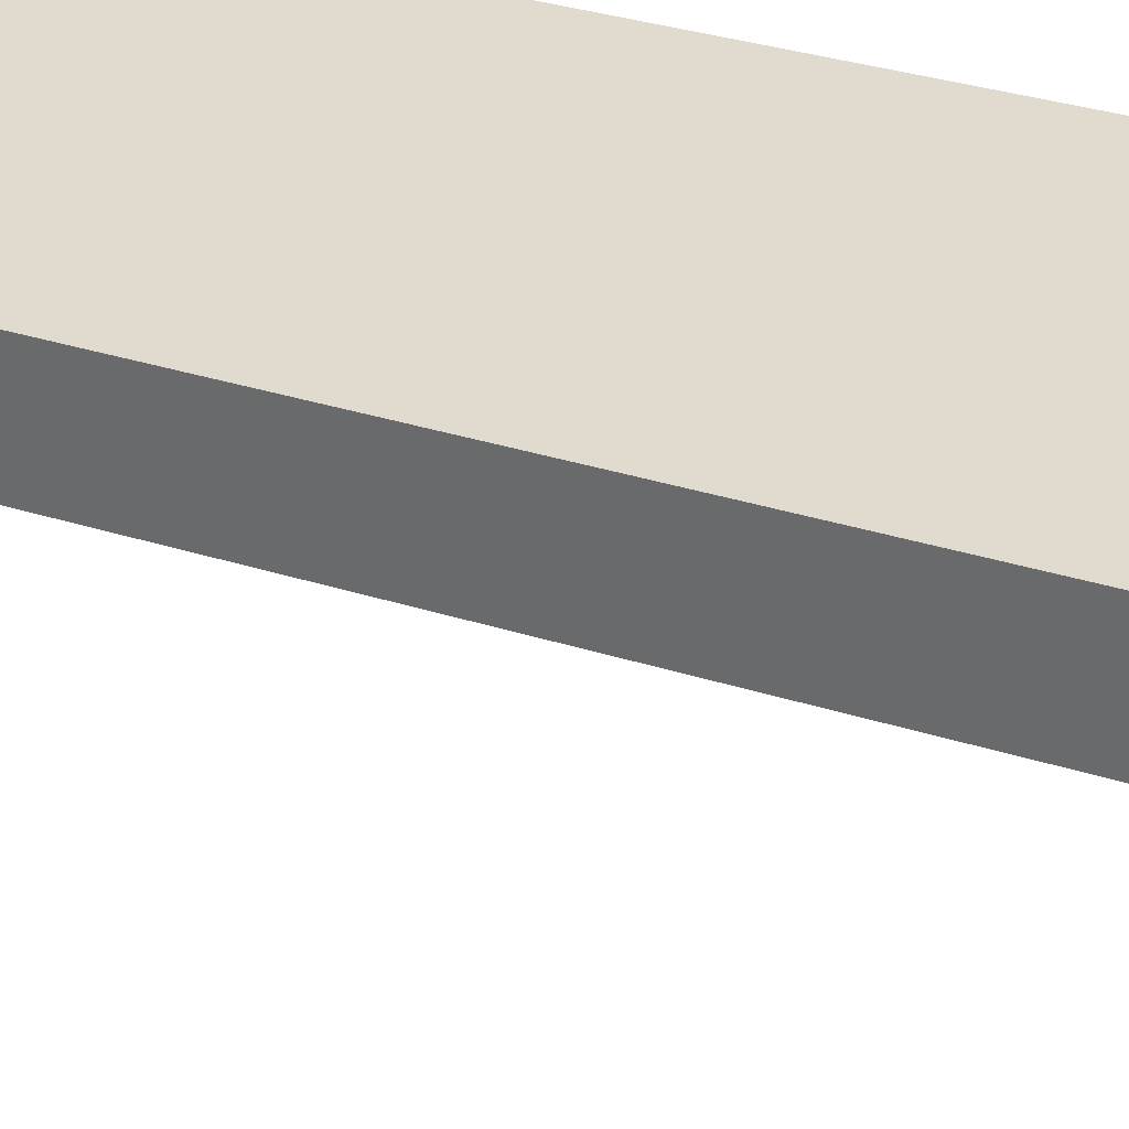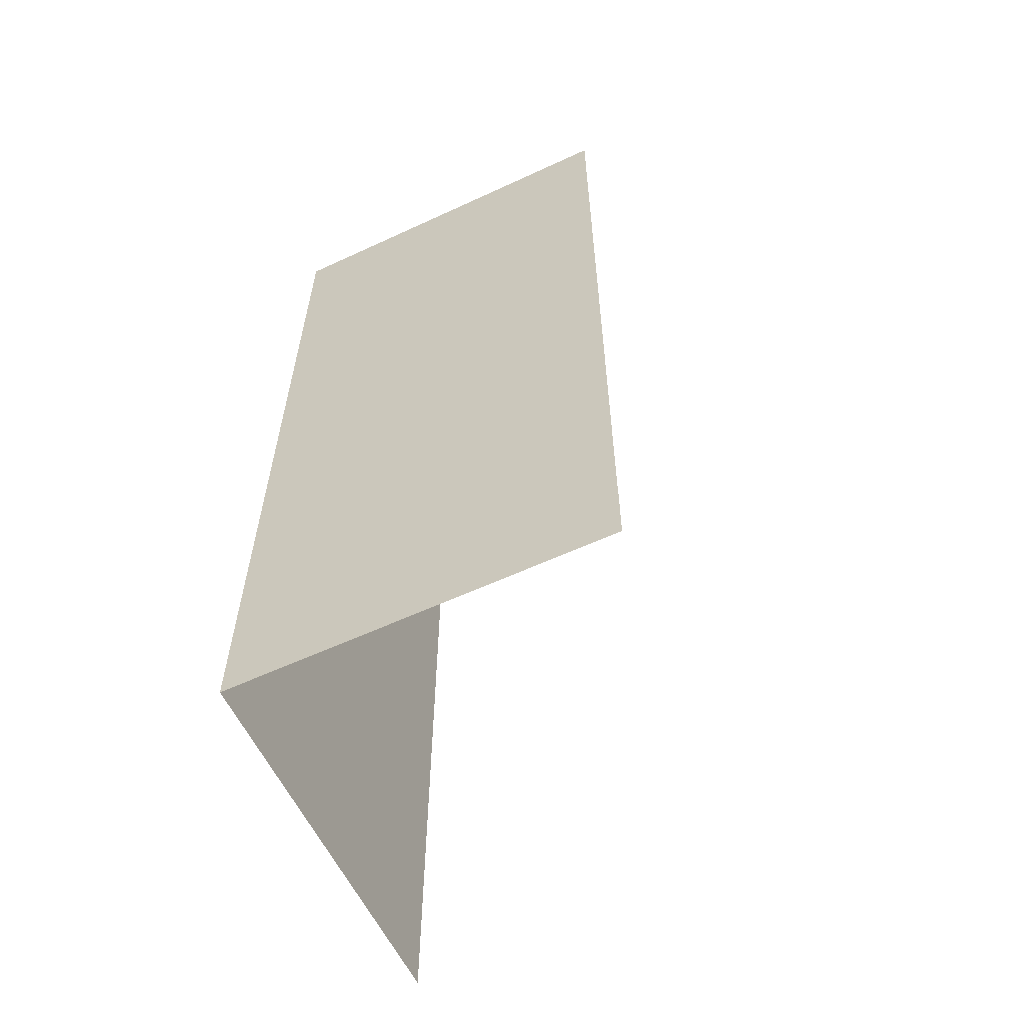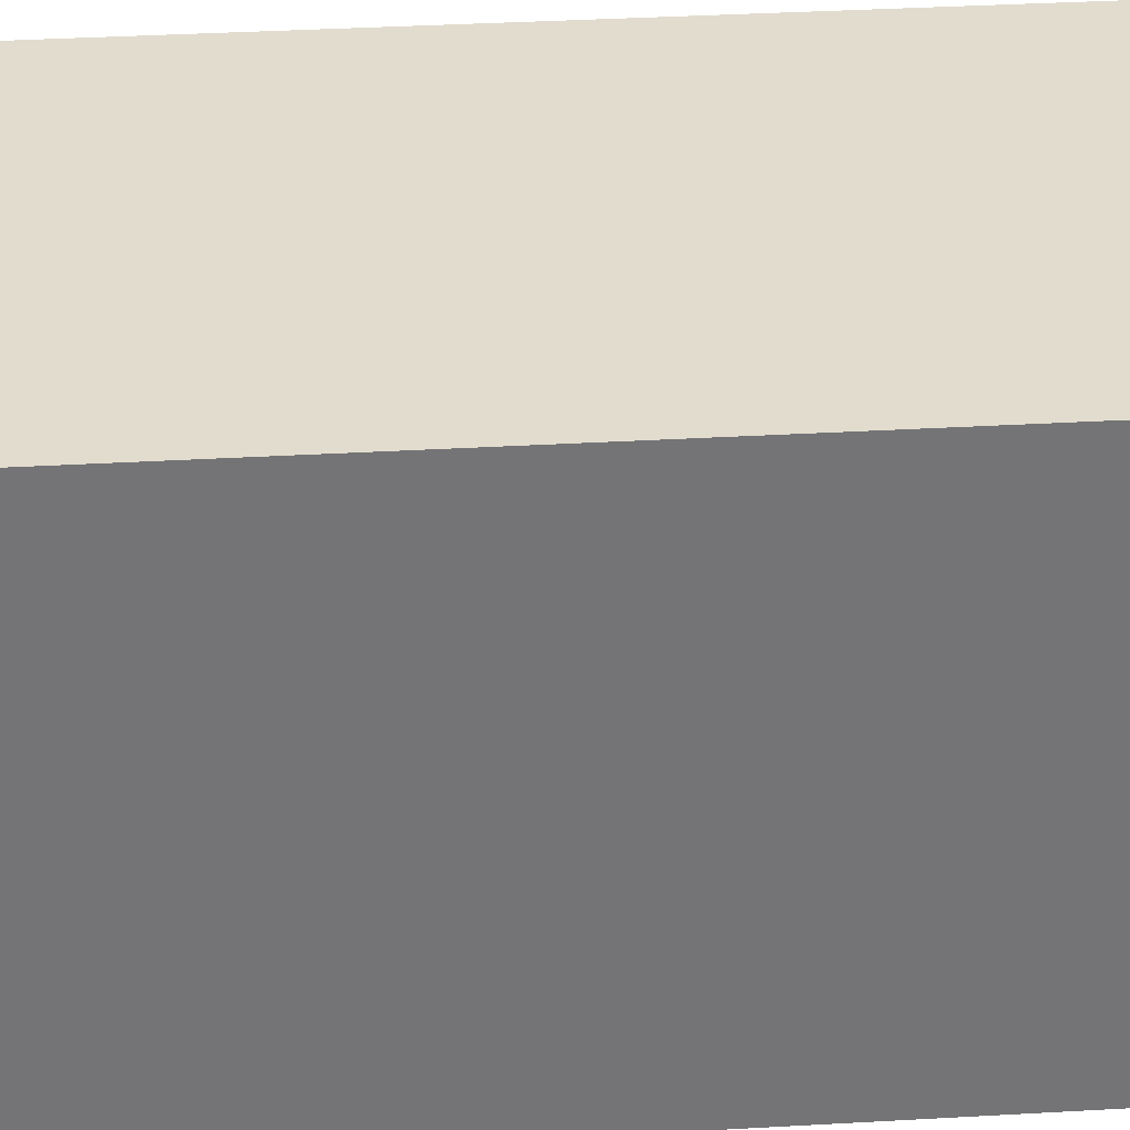
<metadata>
{"format":"obj","ext":"obj","renderer":"f3d","projection":"perspective","resolution":1024,"background":"white","views":[{"elev":33.7,"azim":113.4,"up":"+Z"},{"elev":-59.6,"azim":25.4,"up":"+Y"},{"elev":34.1,"azim":-94.5,"up":"+Z"}]}
</metadata>
<code>
o TallBuilding1
g Structure
v -21.06 39.22 -10.97
v -22.06 39.22 -10.97
v -21.06 43.22 -10.97
v -22.06 43.22 -10.97
v -28.06 39.22 -10.97
v -28.06 43.22 -10.97
v -30.06 39.22 -10.97
v -30.06 43.22 -10.97
v -35.06 39.22 -10.97
v -35.06 43.22 -10.97
v -37.06 39.22 -10.97
v -37.06 43.22 -10.97
v -43.07 39.22 -10.97
v -43.07 43.22 -10.97
v -44.14 39.22 -10.97
v -44.14 43.22 -10.97
v -44.14 39.22 -10.97
v -44.14 43.22 -10.97
v -44.14 39.22 -11.97
v -44.14 43.22 -11.97
v -44.14 39.22 -17.97
v -44.14 43.22 -17.97
v -44.14 39.22 -19.97
v -44.14 43.22 -19.97
v -44.14 39.22 -24.97
v -44.14 43.22 -24.97
v -44.14 39.22 -26.97
v -44.14 43.22 -26.97
v -44.14 39.22 -32.97
v -44.14 43.22 -32.97
v -44.14 39.22 -33.97
v -44.14 43.22 -33.97
v -44.14 43.22 -26.97
v -44.14 39.22 -26.97
v -44.14 39.22 -27.97
v -44.14 42.22 -27.97
v -44.14 43.22 -27.97
v -44.14 43.22 -27.97
v -44.14 42.22 -27.97
v -44.14 42.22 -31.97
v -44.14 43.22 -31.97
v -44.14 42.22 -27.97
v -44.14 39.22 -27.97
v -44.14 39.22 -31.97
v -44.14 42.22 -31.97
v -44.14 43.22 -31.97
v -44.14 42.22 -31.97
v -44.14 39.22 -31.97
v -44.14 39.22 -32.97
v -44.14 43.22 -32.97
v -44.14 43.22 -19.97
v -44.14 39.22 -19.97
v -44.14 39.22 -21.97
v -44.14 41.22 -21.97
v -44.14 43.22 -21.97
v -44.14 43.22 -21.97
v -44.14 41.22 -21.97
v -44.14 41.22 -22.97
v -44.14 43.22 -22.97
v -44.14 41.22 -21.97
v -44.14 39.22 -21.97
v -44.14 39.22 -22.97
v -44.14 41.22 -22.97
v -44.14 43.22 -22.97
v -44.14 41.22 -22.97
v -44.14 39.22 -22.97
v -44.14 39.22 -24.97
v -44.14 43.22 -24.97
v -44.14 43.22 -11.97
v -44.14 39.22 -11.97
v -44.14 39.22 -12.97
v -44.14 42.22 -12.97
v -44.14 43.22 -12.97
v -44.14 43.22 -12.97
v -44.14 42.22 -12.97
v -44.14 42.22 -16.97
v -44.14 43.22 -16.97
v -44.14 42.22 -12.97
v -44.14 39.22 -12.97
v -44.14 39.22 -16.97
v -44.14 42.22 -16.97
v -44.14 43.22 -16.97
v -44.14 42.22 -16.97
v -44.14 39.22 -16.97
v -44.14 39.22 -17.97
v -44.14 43.22 -17.97
v -37.06 43.22 -10.97
v -37.06 39.22 -10.97
v -38.06 39.22 -10.97
v -38.06 42.22 -10.97
v -38.06 43.22 -10.97
v -38.06 43.22 -10.97
v -38.06 42.22 -10.97
v -42.06 42.22 -10.97
v -42.06 43.22 -10.97
v -38.06 42.22 -10.97
v -38.06 39.22 -10.97
v -42.06 39.22 -10.97
v -42.06 42.22 -10.97
v -42.06 43.22 -10.97
v -42.06 42.22 -10.97
v -42.06 39.22 -10.97
v -43.07 39.22 -10.97
v -43.07 43.22 -10.97
v -22.06 43.22 -10.97
v -22.06 39.22 -10.97
v -23.06 39.22 -10.97
v -23.06 42.22 -10.97
v -23.06 43.22 -10.97
v -23.06 43.22 -10.97
v -23.06 42.22 -10.97
v -27.06 42.22 -10.97
v -27.06 43.22 -10.97
v -23.06 42.22 -10.97
v -23.06 39.22 -10.97
v -27.06 39.22 -10.97
v -27.06 42.22 -10.97
v -27.06 43.22 -10.97
v -27.06 42.22 -10.97
v -27.06 39.22 -10.97
v -28.06 39.22 -10.97
v -28.06 43.22 -10.97
v -30.06 43.22 -10.97
v -30.06 39.22 -10.97
v -32.06 39.22 -10.97
v -32.06 41.22 -10.97
v -32.06 43.22 -10.97
v -32.06 43.22 -10.97
v -32.06 41.22 -10.97
v -33.06 41.22 -10.97
v -33.06 43.22 -10.97
v -32.06 41.22 -10.97
v -32.06 39.22 -10.97
v -33.06 39.22 -10.97
v -33.06 41.22 -10.97
v -33.06 43.22 -10.97
v -33.06 41.22 -10.97
v -33.06 39.22 -10.97
v -35.06 39.22 -10.97
v -35.06 43.22 -10.97
v -44.14 43.22 -10.97
v -43.07 43.22 -10.97
v -44.14 95.22 -10.97
v -43.07 95.22 -10.97
v -44.14 43.22 -10.97
v -44.14 95.22 -10.97
v -44.14 43.22 -11.97
v -44.14 95.22 -11.97
v -43.07 95.22 -10.97
v -43.07 43.22 -10.97
v -37.07 95.22 -10.97
v -37.07 43.22 -10.97
v -37.07 95.22 -10.97
v -37.07 43.22 -10.97
v -35.07 95.22 -10.97
v -35.07 43.22 -10.97
v -35.07 95.22 -10.97
v -35.07 43.22 -10.97
v -30.07 95.22 -10.97
v -30.07 43.22 -10.97
v -30.07 95.22 -10.97
v -30.07 43.22 -10.97
v -28.07 95.22 -10.97
v -28.07 43.22 -10.97
v -28.07 95.22 -10.97
v -28.07 43.22 -10.97
v -22.07 95.22 -10.97
v -22.07 43.22 -10.97
v -22.07 95.22 -10.97
v -22.07 43.22 -10.97
v -21.07 95.22 -10.97
v -21.07 43.22 -10.97
v -44.14 43.22 -11.97
v -44.14 95.22 -11.97
v -44.14 43.22 -17.97
v -44.14 95.22 -17.97
v -44.14 43.22 -17.97
v -44.14 95.22 -17.97
v -44.14 43.22 -19.97
v -44.14 95.22 -19.97
v -44.14 43.22 -19.97
v -44.14 95.22 -19.97
v -44.14 43.22 -24.97
v -44.14 95.22 -24.97
v -44.14 43.22 -24.97
v -44.14 95.22 -24.97
v -44.14 43.22 -26.97
v -44.14 95.22 -26.97
v -44.14 43.22 -26.97
v -44.14 95.22 -26.97
v -44.14 43.22 -32.97
v -44.14 95.22 -32.97
v -44.14 43.22 -32.97
v -44.14 95.22 -32.97
v -44.14 43.22 -33.97
v -44.14 95.22 -33.97
g Structure_0
f 3 4 2 1
f 8 7 5 6
f 12 11 9 10
f 16 15 13 14
f 20 19 17 18
f 24 23 21 22
f 28 27 25 26
f 32 31 29 30
f 144 143 141 142
f 148 147 145 146
f 156 155 153 154
f 164 163 161 162
f 172 171 169 170
f 180 179 177 178
f 188 187 185 186
f 196 195 193 194
g Structure_1
f 38 41 40 39
f 56 59 58 57
f 74 77 76 75
f 92 95 94 93
f 110 113 112 111
f 128 131 130 129
f 152 151 149 150
f 160 159 157 158
f 168 167 165 166
f 176 175 173 174
f 184 183 181 182
f 192 191 189 190
g Structure_2
f 42 45 44 43
f 78 81 80 79
f 96 99 98 97
f 114 117 116 115
g Structure_3
f 60 63 62 61
f 132 135 134 133
g Structure_4
f 36 35 34
f 33 36 34
f 33 37 36
f 49 48 47
f 50 49 47
f 50 47 46
f 54 53 52
f 51 54 52
f 51 55 54
f 67 66 65
f 68 67 65
f 68 65 64
f 72 71 70
f 69 72 70
f 69 73 72
f 85 84 83
f 86 85 83
f 86 83 82
f 90 89 88
f 87 90 88
f 87 91 90
f 103 102 101
f 104 103 101
f 104 101 100
f 108 107 106
f 105 108 106
f 105 109 108
f 121 120 119
f 122 121 119
f 122 119 118
f 126 125 124
f 123 126 124
f 123 127 126
f 139 138 137
f 140 139 137
f 140 137 136
g Windows
v -23.14 46.22 -10.96
v -24.14 46.22 -10.96
v -23.14 48.22 -10.96
v -24.14 48.22 -10.96
v -26.14 46.22 -10.96
v -26.14 48.22 -10.96
v -27.14 46.22 -10.96
v -27.14 48.22 -10.96
v -31.14 46.22 -10.96
v -31.14 48.22 -10.96
v -34.14 46.22 -10.96
v -34.14 48.22 -10.96
v -38.14 46.22 -10.96
v -38.14 48.22 -10.96
v -39.14 46.22 -10.96
v -39.14 48.22 -10.96
v -41.14 46.22 -10.96
v -41.14 48.22 -10.96
v -42.14 46.22 -10.96
v -42.14 48.22 -10.96
v -44.14 46.22 -12.96
v -44.14 48.22 -12.96
v -44.14 46.22 -13.96
v -44.14 48.22 -13.96
v -44.14 46.22 -15.96
v -44.14 48.22 -15.96
v -44.14 46.22 -16.96
v -44.14 48.22 -16.96
v -44.14 46.22 -20.96
v -44.14 48.22 -20.96
v -44.14 46.22 -23.96
v -44.14 48.22 -23.96
v -44.14 46.22 -27.96
v -44.14 48.22 -27.96
v -44.14 46.22 -28.96
v -44.14 48.22 -28.96
v -44.14 46.22 -30.96
v -44.14 48.22 -30.96
v -44.14 46.22 -31.96
v -44.14 48.22 -31.96
v -27.14 51.22 -10.96
v -26.14 51.22 -10.96
v -27.14 53.22 -10.96
v -26.14 53.22 -10.96
v -34.14 51.22 -10.96
v -31.14 51.22 -10.96
v -34.14 53.22 -10.96
v -31.14 53.22 -10.96
v -24.14 51.22 -10.96
v -23.14 51.22 -10.96
v -24.14 53.22 -10.96
v -23.14 53.22 -10.96
v -39.14 51.22 -10.96
v -38.14 51.22 -10.96
v -39.14 53.22 -10.96
v -38.14 53.22 -10.96
v -42.14 51.22 -10.96
v -41.14 51.22 -10.96
v -42.14 53.22 -10.96
v -41.14 53.22 -10.96
v -44.14 51.22 -13.96
v -44.14 51.22 -12.96
v -44.14 53.22 -13.96
v -44.14 53.22 -12.96
v -44.14 51.22 -16.96
v -44.14 51.22 -15.96
v -44.14 53.22 -16.96
v -44.14 53.22 -15.96
v -44.14 51.22 -23.96
v -44.14 51.22 -20.96
v -44.14 53.22 -23.96
v -44.14 53.22 -20.96
v -44.14 51.22 -28.96
v -44.14 51.22 -27.96
v -44.14 53.22 -28.96
v -44.14 53.22 -27.96
v -44.14 51.22 -31.96
v -44.14 51.22 -30.96
v -44.14 53.22 -31.96
v -44.14 53.22 -30.96
v -27.14 56.22 -10.96
v -26.14 56.22 -10.96
v -27.14 58.22 -10.96
v -26.14 58.22 -10.96
v -34.14 56.22 -10.96
v -31.14 56.22 -10.96
v -34.14 58.22 -10.96
v -31.14 58.22 -10.96
v -24.14 56.22 -10.96
v -23.14 56.22 -10.96
v -24.14 58.22 -10.96
v -23.14 58.22 -10.96
v -39.14 56.22 -10.96
v -38.14 56.22 -10.96
v -39.14 58.22 -10.96
v -38.14 58.22 -10.96
v -42.14 56.22 -10.96
v -41.14 56.22 -10.96
v -42.14 58.22 -10.96
v -41.14 58.22 -10.96
v -44.14 56.22 -13.96
v -44.14 56.22 -12.96
v -44.14 58.22 -13.96
v -44.14 58.22 -12.96
v -44.14 56.22 -16.96
v -44.14 56.22 -15.96
v -44.14 58.22 -16.96
v -44.14 58.22 -15.96
v -44.14 56.22 -23.96
v -44.14 56.22 -20.96
v -44.14 58.22 -23.96
v -44.14 58.22 -20.96
v -44.14 56.22 -28.96
v -44.14 56.22 -27.96
v -44.14 58.22 -28.96
v -44.14 58.22 -27.96
v -44.14 56.22 -31.96
v -44.14 56.22 -30.96
v -44.14 58.22 -31.96
v -44.14 58.22 -30.96
v -27.14 61.22 -10.96
v -26.14 61.22 -10.96
v -27.14 63.22 -10.96
v -26.14 63.22 -10.96
v -34.14 61.22 -10.96
v -31.14 61.22 -10.96
v -34.14 63.22 -10.96
v -31.14 63.22 -10.96
v -24.14 61.22 -10.96
v -23.14 61.22 -10.96
v -24.14 63.22 -10.96
v -23.14 63.22 -10.96
v -39.14 61.22 -10.96
v -38.14 61.22 -10.96
v -39.14 63.22 -10.96
v -38.14 63.22 -10.96
v -42.14 61.22 -10.96
v -41.14 61.22 -10.96
v -42.14 63.22 -10.96
v -41.14 63.22 -10.96
v -44.14 61.22 -13.96
v -44.14 61.22 -12.96
v -44.14 63.22 -13.96
v -44.14 63.22 -12.96
v -44.14 61.22 -16.96
v -44.14 61.22 -15.96
v -44.14 63.22 -16.96
v -44.14 63.22 -15.96
v -44.14 61.22 -23.96
v -44.14 61.22 -20.96
v -44.14 63.22 -23.96
v -44.14 63.22 -20.96
v -44.14 61.22 -28.96
v -44.14 61.22 -27.96
v -44.14 63.22 -28.96
v -44.14 63.22 -27.96
v -44.14 61.22 -31.96
v -44.14 61.22 -30.96
v -44.14 63.22 -31.96
v -44.14 63.22 -30.96
v -27.14 66.22 -10.96
v -26.14 66.22 -10.96
v -27.14 68.22 -10.96
v -26.14 68.22 -10.96
v -24.14 66.22 -10.96
v -23.14 66.22 -10.96
v -24.14 68.22 -10.96
v -23.14 68.22 -10.96
v -34.14 66.22 -10.96
v -31.14 66.22 -10.96
v -34.14 68.22 -10.96
v -31.14 68.22 -10.96
v -39.14 66.22 -10.96
v -38.14 66.22 -10.96
v -39.14 68.22 -10.96
v -38.14 68.22 -10.96
v -42.14 66.22 -10.96
v -41.14 66.22 -10.96
v -42.14 68.22 -10.96
v -41.14 68.22 -10.96
v -44.14 66.22 -13.96
v -44.14 66.22 -12.96
v -44.14 68.22 -13.96
v -44.14 68.22 -12.96
v -44.14 66.22 -16.96
v -44.14 66.22 -15.96
v -44.14 68.22 -16.96
v -44.14 68.22 -15.96
v -44.14 66.22 -23.96
v -44.14 66.22 -20.96
v -44.14 68.22 -23.96
v -44.14 68.22 -20.96
v -44.14 66.22 -28.96
v -44.14 66.22 -27.96
v -44.14 68.22 -28.96
v -44.14 68.22 -27.96
v -44.14 66.22 -31.96
v -44.14 66.22 -30.96
v -44.14 68.22 -31.96
v -44.14 68.22 -30.96
v -27.14 71.22 -10.96
v -26.14 71.22 -10.96
v -27.14 73.22 -10.96
v -26.14 73.22 -10.96
v -24.14 71.22 -10.96
v -23.14 71.22 -10.96
v -24.14 73.22 -10.96
v -23.14 73.22 -10.96
v -34.14 71.22 -10.96
v -31.14 71.22 -10.96
v -34.14 73.22 -10.96
v -31.14 73.22 -10.96
v -39.14 71.22 -10.96
v -38.14 71.22 -10.96
v -39.14 73.22 -10.96
v -38.14 73.22 -10.96
v -42.14 71.22 -10.96
v -41.14 71.22 -10.96
v -42.14 73.22 -10.96
v -41.14 73.22 -10.96
v -44.14 71.22 -13.96
v -44.14 71.22 -12.96
v -44.14 73.22 -13.96
v -44.14 73.22 -12.96
v -44.14 71.22 -16.96
v -44.14 71.22 -15.96
v -44.14 73.22 -16.96
v -44.14 73.22 -15.96
v -44.14 71.22 -23.96
v -44.14 71.22 -20.96
v -44.14 73.22 -23.96
v -44.14 73.22 -20.96
v -44.14 71.22 -28.96
v -44.14 71.22 -27.96
v -44.14 73.22 -28.96
v -44.14 73.22 -27.96
v -44.14 71.22 -31.96
v -44.14 71.22 -30.96
v -44.14 73.22 -31.96
v -44.14 73.22 -30.96
v -27.14 76.22 -10.96
v -26.14 76.22 -10.96
v -27.14 78.22 -10.96
v -26.14 78.22 -10.96
v -24.14 76.22 -10.96
v -23.14 76.22 -10.96
v -24.14 78.22 -10.96
v -23.14 78.22 -10.96
v -34.14 76.22 -10.96
v -31.14 76.22 -10.96
v -34.14 78.22 -10.96
v -31.14 78.22 -10.96
v -39.14 76.22 -10.96
v -38.14 76.22 -10.96
v -39.14 78.22 -10.96
v -38.14 78.22 -10.96
v -42.14 76.22 -10.96
v -41.14 76.22 -10.96
v -42.14 78.22 -10.96
v -41.14 78.22 -10.96
v -44.14 76.22 -13.96
v -44.14 76.22 -12.96
v -44.14 78.22 -13.96
v -44.14 78.22 -12.96
v -44.14 76.22 -16.96
v -44.14 76.22 -15.96
v -44.14 78.22 -16.96
v -44.14 78.22 -15.96
v -44.14 76.22 -23.96
v -44.14 76.22 -20.96
v -44.14 78.22 -23.96
v -44.14 78.22 -20.96
v -44.14 76.22 -28.96
v -44.14 76.22 -27.96
v -44.14 78.22 -28.96
v -44.14 78.22 -27.96
v -44.14 76.22 -31.96
v -44.14 76.22 -30.96
v -44.14 78.22 -31.96
v -44.14 78.22 -30.96
v -24.14 81.22 -10.96
v -23.14 81.22 -10.96
v -24.14 83.22 -10.96
v -23.14 83.22 -10.96
v -27.14 81.22 -10.96
v -26.14 81.22 -10.96
v -27.14 83.22 -10.96
v -26.14 83.22 -10.96
v -34.14 81.22 -10.96
v -31.14 81.22 -10.96
v -34.14 83.22 -10.96
v -31.14 83.22 -10.96
v -42.14 81.22 -10.96
v -41.14 81.22 -10.96
v -42.14 83.22 -10.96
v -41.14 83.22 -10.96
v -39.14 81.22 -10.96
v -38.14 81.22 -10.96
v -39.14 83.22 -10.96
v -38.14 83.22 -10.96
v -44.14 81.22 -13.96
v -44.14 81.22 -12.96
v -44.14 83.22 -13.96
v -44.14 83.22 -12.96
v -44.14 81.22 -16.96
v -44.14 81.22 -15.96
v -44.14 83.22 -16.96
v -44.14 83.22 -15.96
v -44.14 81.22 -23.96
v -44.14 81.22 -20.96
v -44.14 83.22 -23.96
v -44.14 83.22 -20.96
v -44.14 81.22 -28.96
v -44.14 81.22 -27.96
v -44.14 83.22 -28.96
v -44.14 83.22 -27.96
v -44.14 81.22 -31.96
v -44.14 81.22 -30.96
v -44.14 83.22 -31.96
v -44.14 83.22 -30.96
v -24.14 86.22 -10.96
v -23.14 86.22 -10.96
v -24.14 88.22 -10.96
v -23.14 88.22 -10.96
v -27.14 86.22 -10.96
v -26.14 86.22 -10.96
v -27.14 88.22 -10.96
v -26.14 88.22 -10.96
v -34.14 86.22 -10.96
v -31.14 86.22 -10.96
v -34.14 88.22 -10.96
v -31.14 88.22 -10.96
v -42.14 86.22 -10.96
v -41.14 86.22 -10.96
v -42.14 88.22 -10.96
v -41.14 88.22 -10.96
v -39.14 86.22 -10.96
v -38.14 86.22 -10.96
v -39.14 88.22 -10.96
v -38.14 88.22 -10.96
v -44.14 86.22 -13.96
v -44.14 86.22 -12.96
v -44.14 88.22 -13.96
v -44.14 88.22 -12.96
v -44.14 86.22 -16.96
v -44.14 86.22 -15.96
v -44.14 88.22 -16.96
v -44.14 88.22 -15.96
v -44.14 86.22 -23.96
v -44.14 86.22 -20.96
v -44.14 88.22 -23.96
v -44.14 88.22 -20.96
v -44.14 86.22 -28.96
v -44.14 86.22 -27.96
v -44.14 88.22 -28.96
v -44.14 88.22 -27.96
v -44.14 86.22 -31.96
v -44.14 86.22 -30.96
v -44.14 88.22 -31.96
v -44.14 88.22 -30.96
v -24.14 91.22 -10.96
v -23.14 91.22 -10.96
v -24.14 93.22 -10.96
v -23.14 93.22 -10.96
v -27.14 91.22 -10.96
v -26.14 91.22 -10.96
v -27.14 93.22 -10.96
v -26.14 93.22 -10.96
v -34.14 91.22 -10.96
v -31.14 91.22 -10.96
v -34.14 93.22 -10.96
v -31.14 93.22 -10.96
v -42.14 91.22 -10.96
v -41.14 91.22 -10.96
v -42.14 93.22 -10.96
v -41.14 93.22 -10.96
v -39.14 91.22 -10.96
v -38.14 91.22 -10.96
v -39.14 93.22 -10.96
v -38.14 93.22 -10.96
v -44.14 91.22 -13.96
v -44.14 91.22 -12.96
v -44.14 93.22 -13.96
v -44.14 93.22 -12.96
v -44.14 91.22 -16.96
v -44.14 91.22 -15.96
v -44.14 93.22 -16.96
v -44.14 93.22 -15.96
v -44.14 91.22 -23.96
v -44.14 91.22 -20.96
v -44.14 93.22 -23.96
v -44.14 93.22 -20.96
v -44.14 91.22 -28.96
v -44.14 91.22 -27.96
v -44.14 93.22 -28.96
v -44.14 93.22 -27.96
v -44.14 91.22 -31.96
v -44.14 91.22 -30.96
v -44.14 93.22 -31.96
v -44.14 93.22 -30.96
g Windows
f 199 200 198 197
f 204 203 201 202
f 208 207 205 206
f 212 211 209 210
f 216 215 213 214
f 220 219 217 218
f 224 223 221 222
f 228 227 225 226
f 232 231 229 230
f 236 235 233 234
f 240 239 237 238
f 244 243 241 242
f 248 247 245 246
f 252 251 249 250
f 256 255 253 254
f 260 259 257 258
f 264 263 261 262
f 268 267 265 266
f 272 271 269 270
f 276 275 273 274
f 280 279 277 278
f 284 283 281 282
f 288 287 285 286
f 292 291 289 290
f 296 295 293 294
f 300 299 297 298
f 304 303 301 302
f 308 307 305 306
f 312 311 309 310
f 316 315 313 314
f 320 319 317 318
f 324 323 321 322
f 328 327 325 326
f 332 331 329 330
f 336 335 333 334
f 340 339 337 338
f 344 343 341 342
f 348 347 345 346
f 352 351 349 350
f 356 355 353 354
f 360 359 357 358
f 364 363 361 362
f 368 367 365 366
f 372 371 369 370
f 376 375 373 374
f 380 379 377 378
f 384 383 381 382
f 388 387 385 386
f 392 391 389 390
f 396 395 393 394
f 400 399 397 398
f 404 403 401 402
f 408 407 405 406
f 412 411 409 410
f 416 415 413 414
f 420 419 417 418
f 424 423 421 422
f 428 427 425 426
f 432 431 429 430
f 436 435 433 434
f 440 439 437 438
f 444 443 441 442
f 448 447 445 446
f 452 451 449 450
f 456 455 453 454
f 460 459 457 458
f 464 463 461 462
f 468 467 465 466
f 472 471 469 470
f 476 475 473 474
f 480 479 477 478
f 484 483 481 482
f 488 487 485 486
f 492 491 489 490
f 496 495 493 494
f 500 499 497 498
f 504 503 501 502
f 508 507 505 506
f 512 511 509 510
f 516 515 513 514
f 520 519 517 518
f 524 523 521 522
f 528 527 525 526
f 532 531 529 530
f 536 535 533 534
f 540 539 537 538
f 544 543 541 542
f 548 547 545 546
f 552 551 549 550
f 556 555 553 554
f 560 559 557 558
f 564 563 561 562
f 568 567 565 566
f 572 571 569 570
f 576 575 573 574
f 580 579 577 578
f 584 583 581 582
f 588 587 585 586
f 592 591 589 590
f 596 595 593 594

</code>
